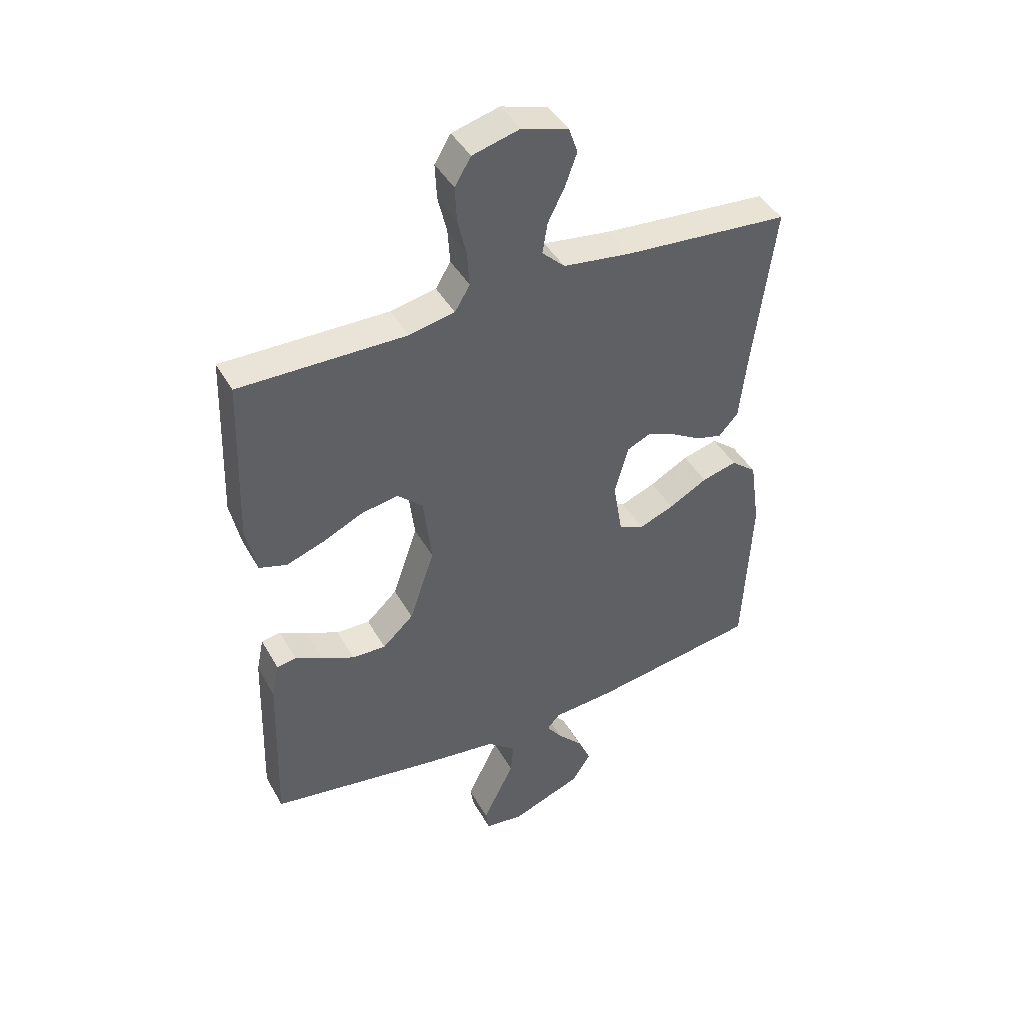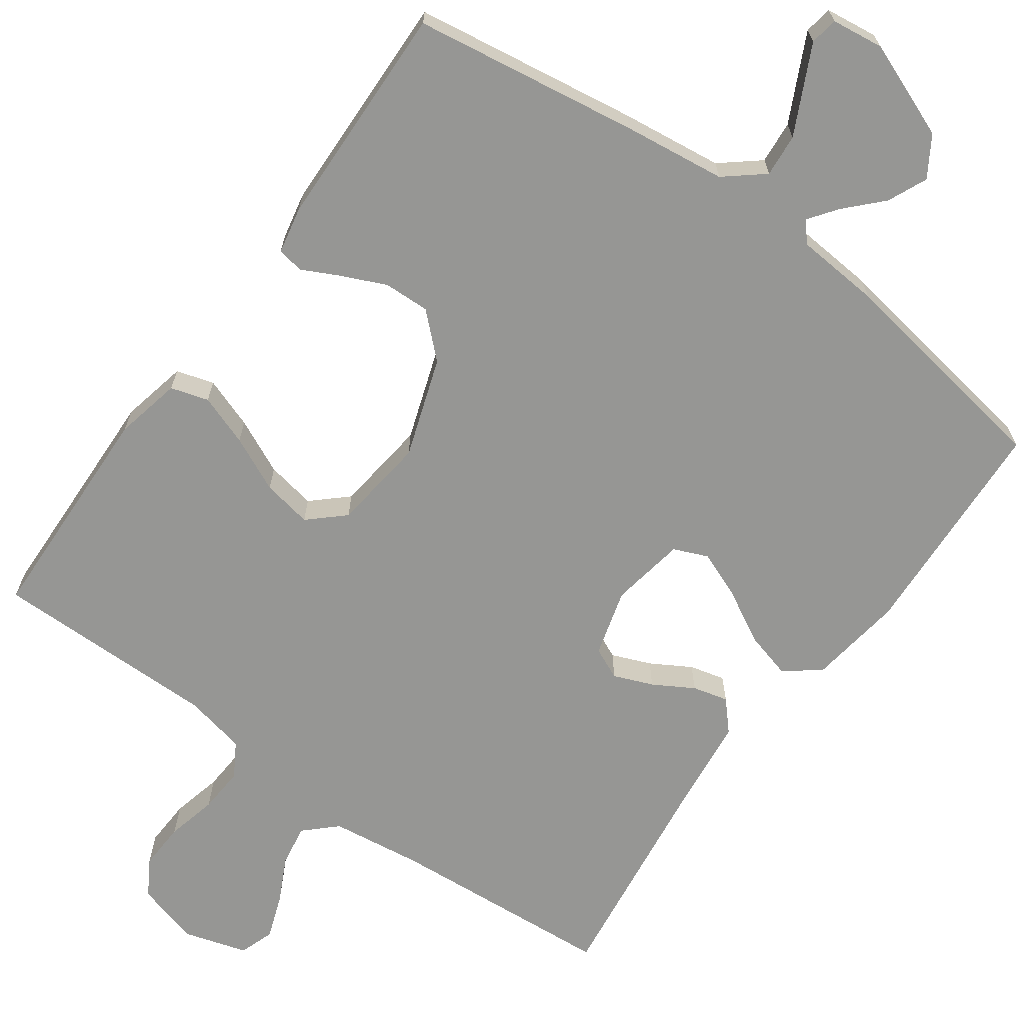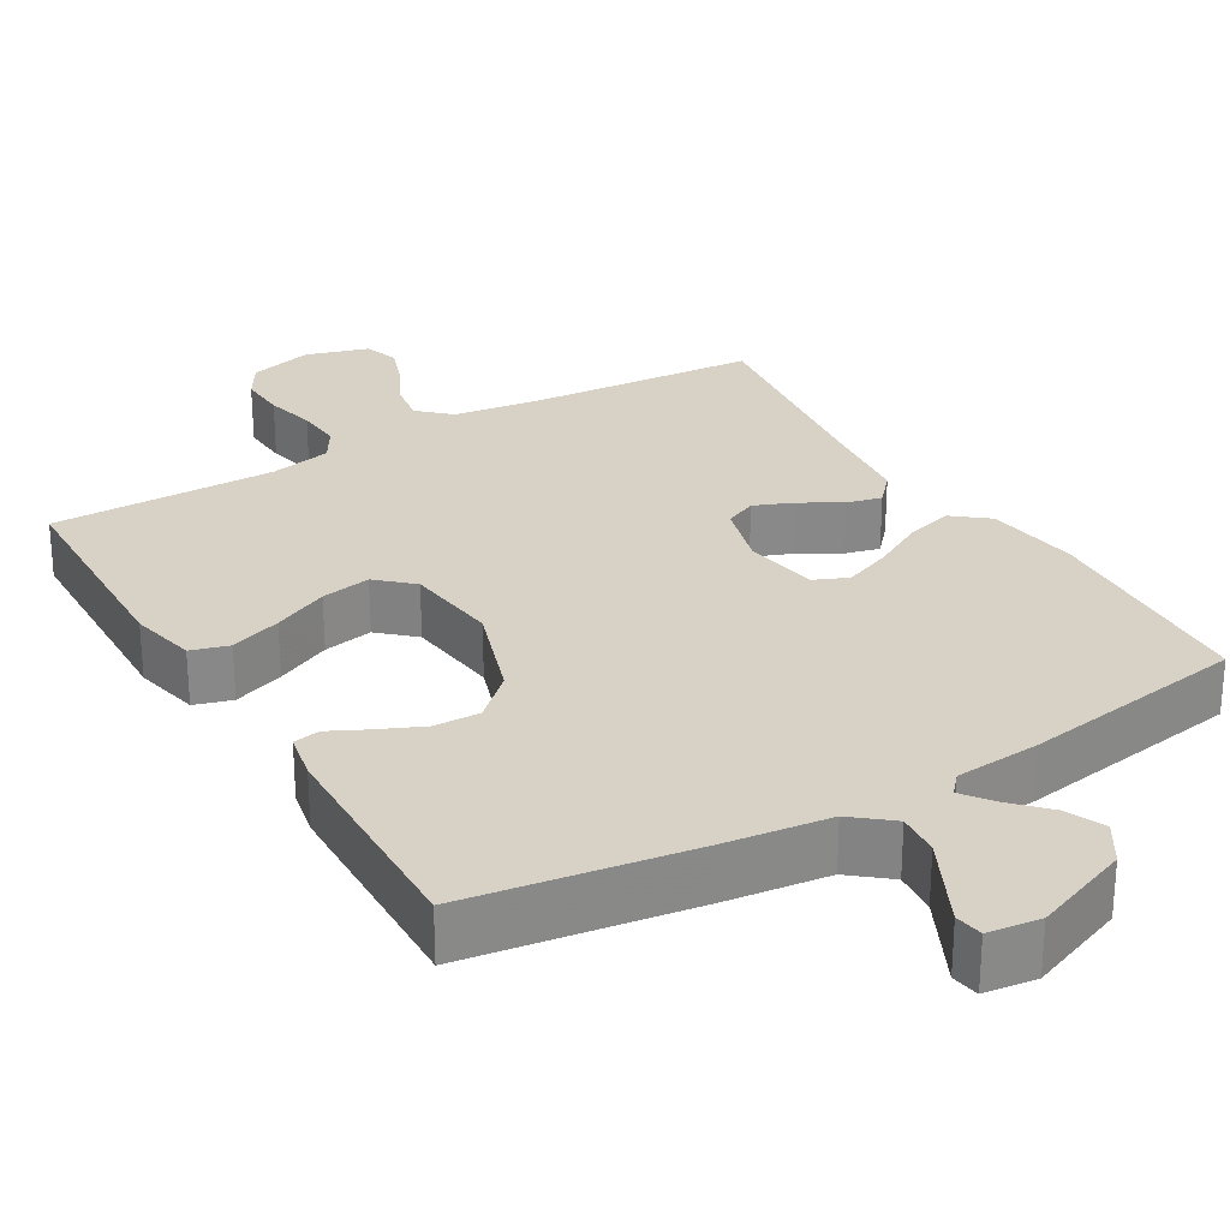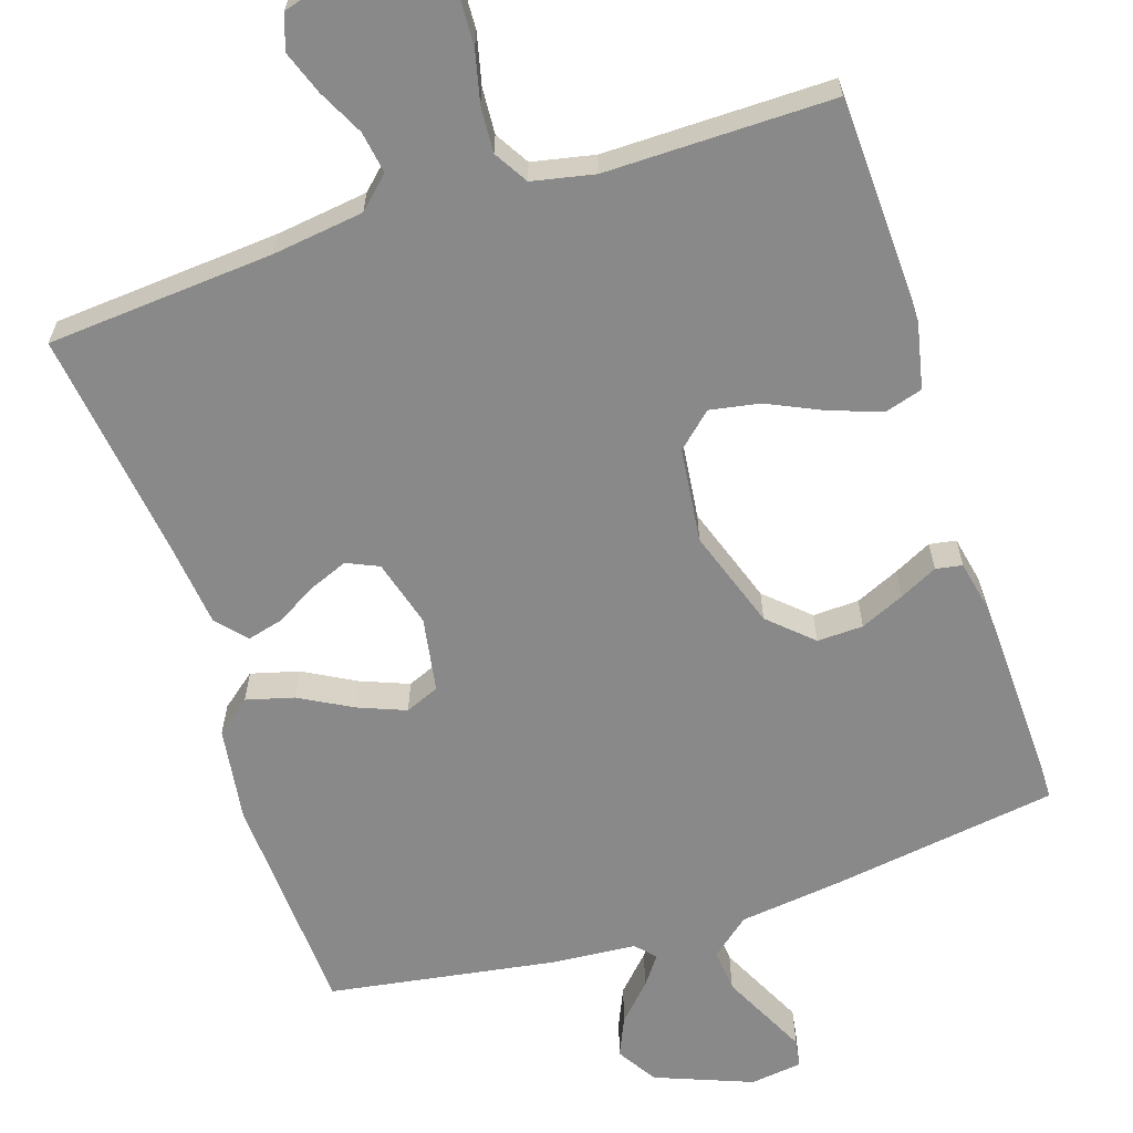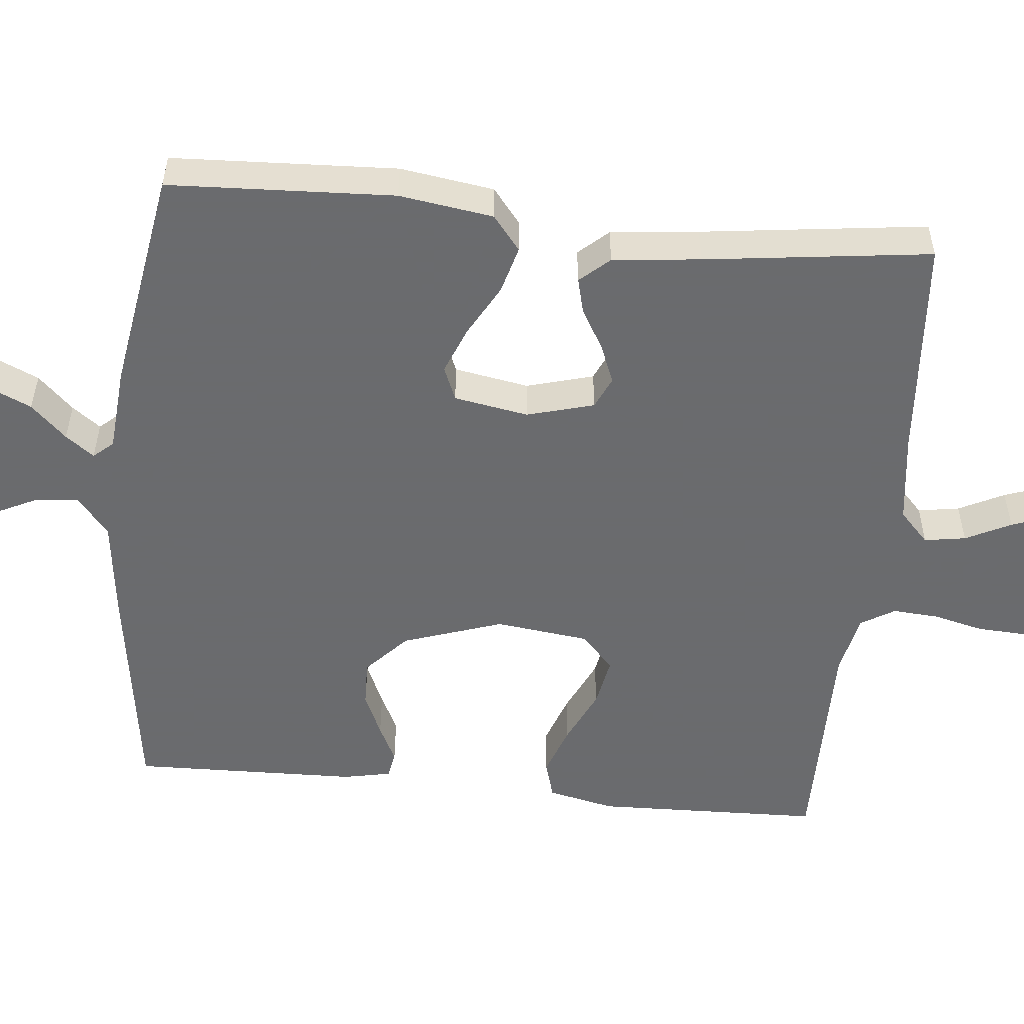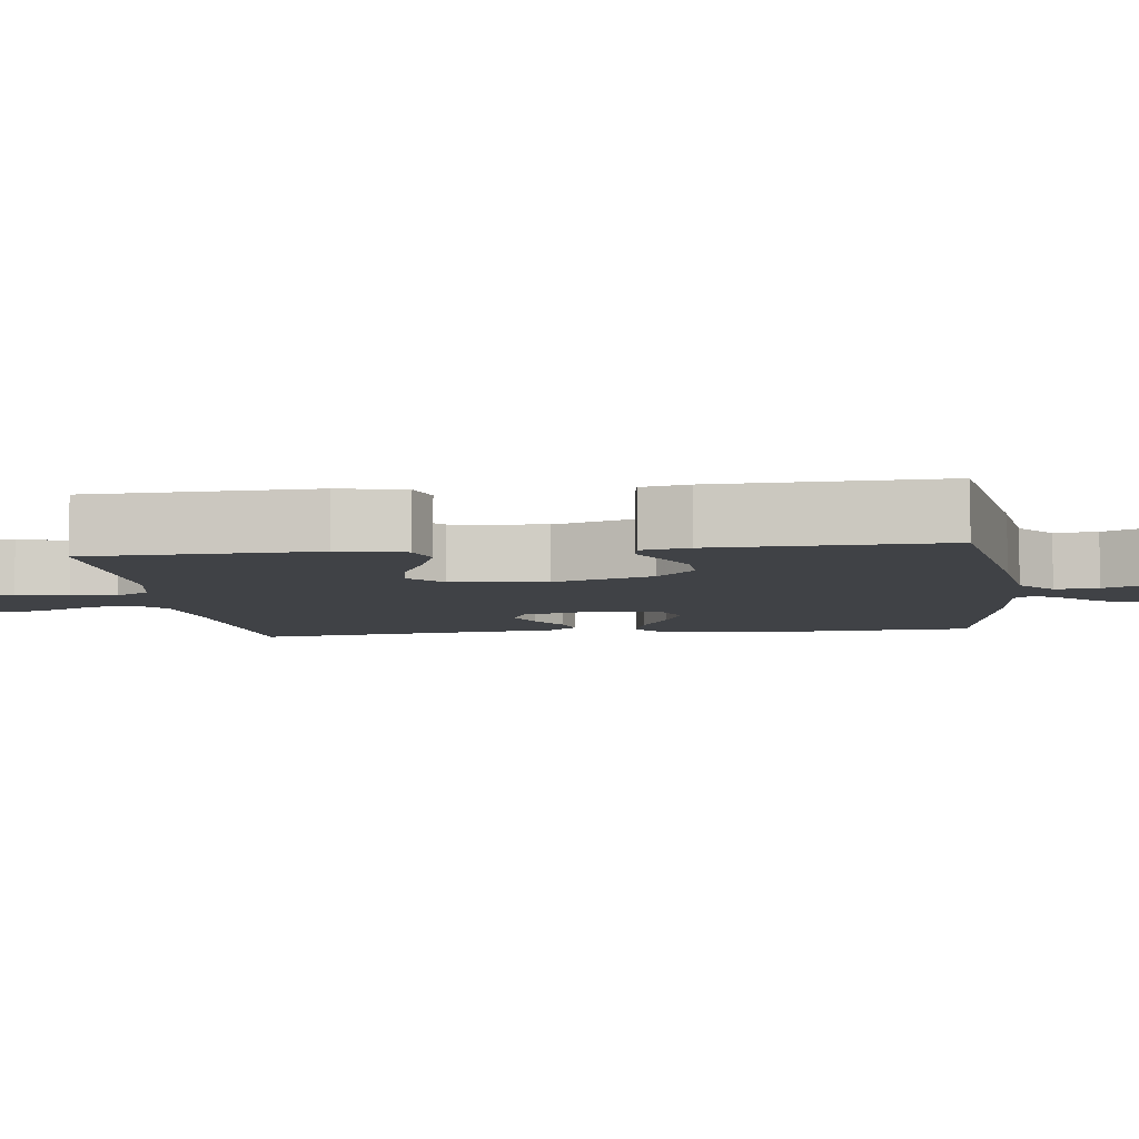
<metadata>
{"format":"obj","ext":"obj","renderer":"f3d","projection":"perspective","resolution":1024,"background":"white","views":[{"elev":42.9,"azim":152.6,"up":"+Z"},{"elev":-67.7,"azim":144.2,"up":"+Y"},{"elev":27.3,"azim":149.3,"up":"+Y"},{"elev":-63.1,"azim":18.1,"up":"+Y"},{"elev":-53.3,"azim":-95.9,"up":"+Y"},{"elev":-6.5,"azim":97.3,"up":"+Y"}]}
</metadata>
<code>
v -0.5 0.07 0.5
v -0.2 0.07 0.523
v -0.08 0.07 0.539
v -0.039 0.07 0.578
v -0.048 0.07 0.633
v -0.078 0.07 0.693
v -0.099 0.07 0.751
v -0.083 0.07 0.797
v 0 0.07 0.822
v 0.085 0.07 0.799
v 0.114 0.07 0.751
v 0.111 0.07 0.688
v 0.095 0.07 0.621
v 0.091 0.07 0.56
v 0.118 0.07 0.515
v 0.2 0.07 0.498
v 0.5 0.07 0.5
v 0.51 0.07 0.2
v 0.491 0.07 0.112
v 0.441 0.07 0.097
v 0.373 0.07 0.121
v 0.3 0.07 0.155
v 0.234 0.07 0.167
v 0.188 0.07 0.125
v 0.173 0.07 0
v 0.218 0.07 -0.132
v 0.274 0.07 -0.184
v 0.335 0.07 -0.182
v 0.393 0.07 -0.156
v 0.443 0.07 -0.131
v 0.478 0.07 -0.137
v 0.491 0.07 -0.2
v 0.5 0.07 -0.5
v 0.2 0.07 -0.545
v 0.064 0.07 -0.562
v 0.013 0.07 -0.604
v 0.018 0.07 -0.661
v 0.048 0.07 -0.722
v 0.075 0.07 -0.777
v 0.069 0.07 -0.814
v 0 0.07 -0.823
v -0.128 0.07 -0.773
v -0.161 0.07 -0.72
v -0.138 0.07 -0.668
v -0.093 0.07 -0.621
v -0.065 0.07 -0.583
v -0.088 0.07 -0.557
v -0.2 0.07 -0.548
v -0.5 0.07 -0.5
v -0.515 0.07 -0.2
v -0.497 0.07 -0.075
v -0.451 0.07 -0.038
v -0.388 0.07 -0.055
v -0.319 0.07 -0.093
v -0.256 0.07 -0.118
v -0.211 0.07 -0.099
v -0.194 0.07 0
v -0.219 0.07 0.089
v -0.261 0.07 0.108
v -0.313 0.07 0.087
v -0.366 0.07 0.056
v -0.413 0.07 0.044
v -0.448 0.07 0.083
v -0.461 0.07 0.2
v -0.5 0 0.5
v -0.2 0 0.523
v -0.08 0 0.539
v -0.039 0 0.578
v -0.048 0 0.633
v -0.078 0 0.693
v -0.099 0 0.751
v -0.083 0 0.797
v 0 0 0.822
v 0.085 0 0.799
v 0.114 0 0.751
v 0.111 0 0.688
v 0.095 0 0.621
v 0.091 0 0.56
v 0.118 0 0.515
v 0.2 0 0.498
v 0.5 0 0.5
v 0.51 0 0.2
v 0.491 0 0.112
v 0.441 0 0.097
v 0.373 0 0.121
v 0.3 0 0.155
v 0.234 0 0.167
v 0.188 0 0.125
v 0.173 0 0
v 0.218 0 -0.132
v 0.274 0 -0.184
v 0.335 0 -0.182
v 0.393 0 -0.156
v 0.443 0 -0.131
v 0.478 0 -0.137
v 0.491 0 -0.2
v 0.5 0 -0.5
v 0.2 0 -0.545
v 0.064 0 -0.562
v 0.013 0 -0.604
v 0.018 0 -0.661
v 0.048 0 -0.722
v 0.075 0 -0.777
v 0.069 0 -0.814
v 0 0 -0.823
v -0.128 0 -0.773
v -0.161 0 -0.72
v -0.138 0 -0.668
v -0.093 0 -0.621
v -0.065 0 -0.583
v -0.088 0 -0.557
v -0.2 0 -0.548
v -0.5 0 -0.5
v -0.515 0 -0.2
v -0.497 0 -0.075
v -0.451 0 -0.038
v -0.388 0 -0.055
v -0.319 0 -0.093
v -0.256 0 -0.118
v -0.211 0 -0.099
v -0.194 0 0
v -0.219 0 0.089
v -0.261 0 0.108
v -0.313 0 0.087
v -0.366 0 0.056
v -0.413 0 0.044
v -0.448 0 0.083
v -0.461 0 0.2
f 61 62 63 64
f 60 61 64 1
f 59 60 1 2
f 58 59 2 3
f 57 58 3 4
f 56 57 4
f 51 52 53 54
f 51 54 55
f 50 51 55
f 47 48 49 50
f 47 50 55
f 46 47 55 56
f 42 43 44 45
f 42 45 46
f 41 42 46
f 40 41 46
f 37 38 39 40
f 37 40 46 56
f 32 33 34 35
f 32 35 36
f 29 30 31 32
f 28 29 32 36
f 27 28 36
f 26 27 36
f 25 26 36
f 24 25 36
f 19 20 21 22
f 17 18 19 22
f 16 17 22 23
f 15 16 23 24
f 10 11 12 13
f 10 13 14
f 9 10 14
f 8 9 14
f 5 6 7 8
f 5 8 14 15
f 36 37 56
f 36 56 4
f 24 36 4
f 4 5 15 24
f 128 127 126 125
f 65 128 125 124
f 66 65 124 123
f 67 66 123 122
f 68 67 122 121
f 68 121 120
f 118 117 116 115
f 119 118 115
f 119 115 114
f 114 113 112 111
f 119 114 111
f 120 119 111 110
f 109 108 107 106
f 110 109 106
f 110 106 105
f 110 105 104
f 104 103 102 101
f 120 110 104 101
f 99 98 97 96
f 100 99 96
f 96 95 94 93
f 100 96 93 92
f 100 92 91
f 100 91 90
f 100 90 89
f 100 89 88
f 86 85 84 83
f 86 83 82 81
f 87 86 81 80
f 88 87 80 79
f 77 76 75 74
f 78 77 74
f 78 74 73
f 78 73 72
f 72 71 70 69
f 79 78 72 69
f 120 101 100
f 68 120 100
f 68 100 88
f 88 79 69 68
f 1 65 66 2
f 2 66 67 3
f 3 67 68 4
f 4 68 69 5
f 5 69 70 6
f 6 70 71 7
f 7 71 72 8
f 8 72 73 9
f 9 73 74 10
f 10 74 75 11
f 11 75 76 12
f 12 76 77 13
f 13 77 78 14
f 14 78 79 15
f 15 79 80 16
f 16 80 81 17
f 17 81 82 18
f 18 82 83 19
f 19 83 84 20
f 20 84 85 21
f 21 85 86 22
f 22 86 87 23
f 23 87 88 24
f 24 88 89 25
f 25 89 90 26
f 26 90 91 27
f 27 91 92 28
f 28 92 93 29
f 29 93 94 30
f 30 94 95 31
f 31 95 96 32
f 32 96 97 33
f 33 97 98 34
f 34 98 99 35
f 35 99 100 36
f 36 100 101 37
f 37 101 102 38
f 38 102 103 39
f 39 103 104 40
f 40 104 105 41
f 41 105 106 42
f 42 106 107 43
f 43 107 108 44
f 44 108 109 45
f 45 109 110 46
f 46 110 111 47
f 47 111 112 48
f 48 112 113 49
f 49 113 114 50
f 50 114 115 51
f 51 115 116 52
f 52 116 117 53
f 53 117 118 54
f 54 118 119 55
f 55 119 120 56
f 56 120 121 57
f 57 121 122 58
f 58 122 123 59
f 59 123 124 60
f 60 124 125 61
f 61 125 126 62
f 62 126 127 63
f 63 127 128 64
f 64 128 65 1

</code>
